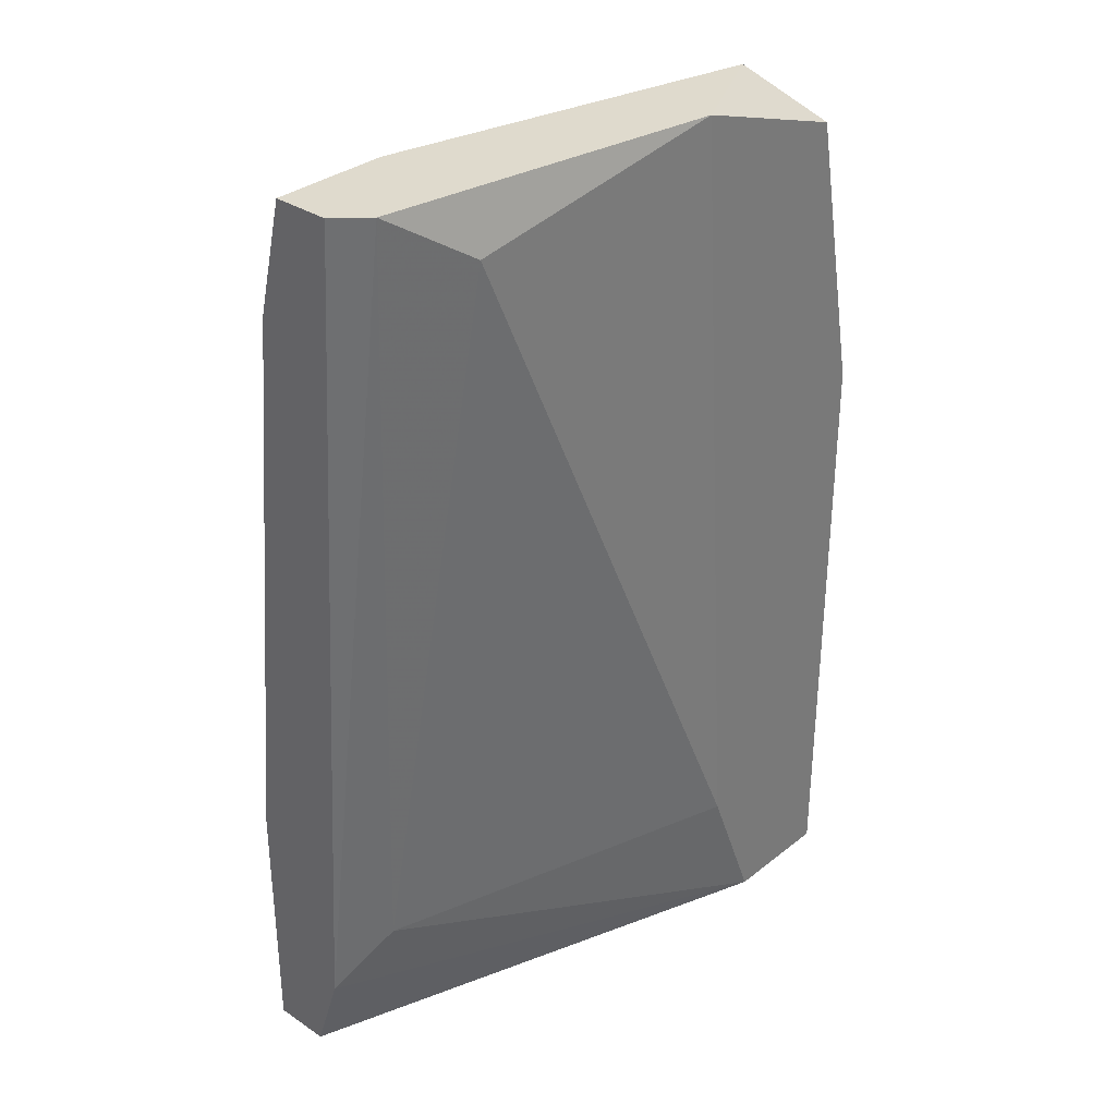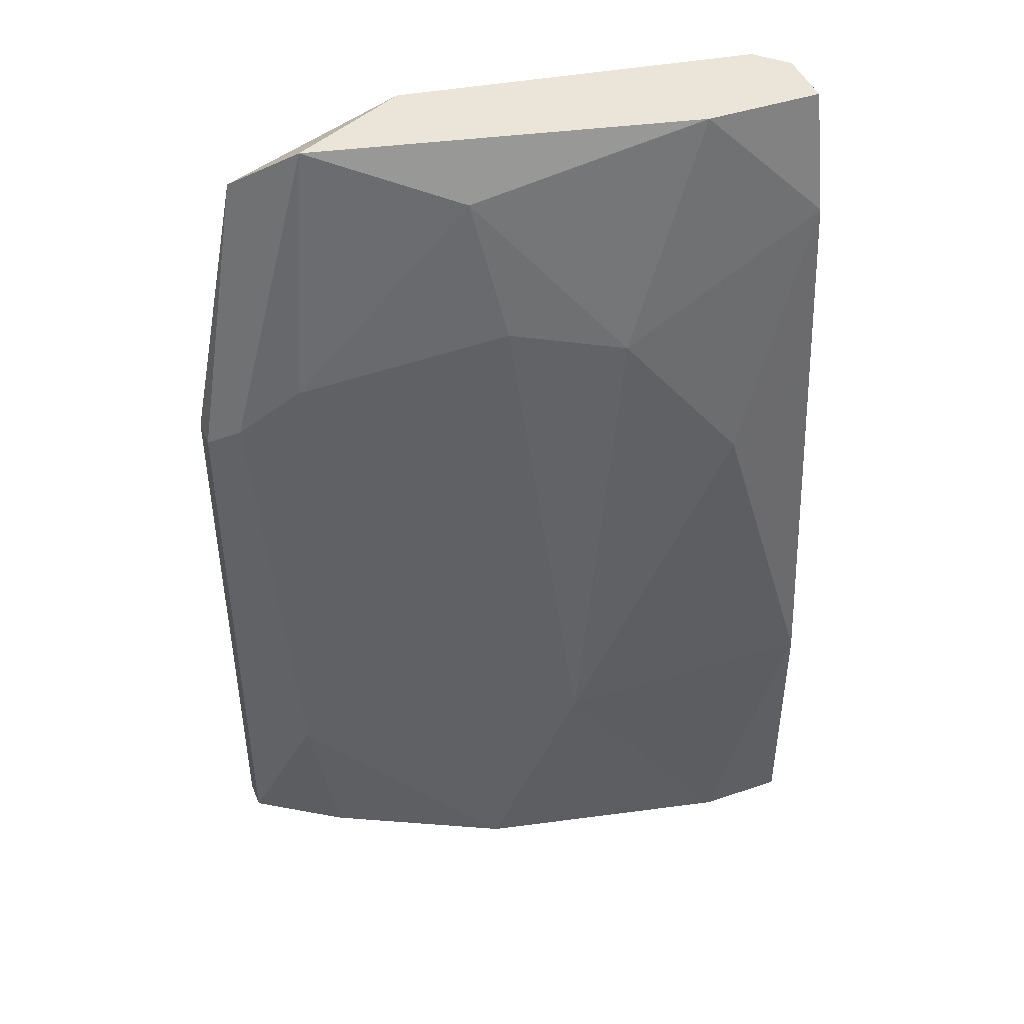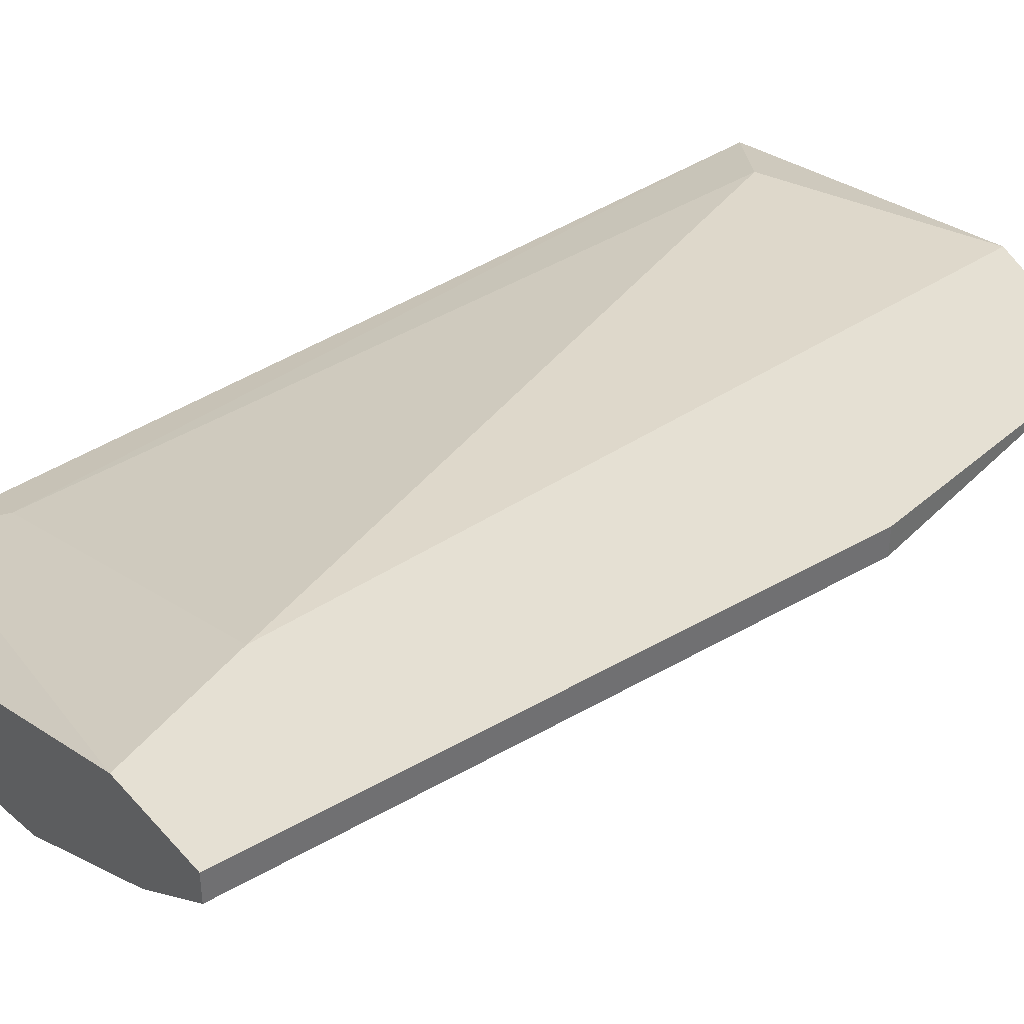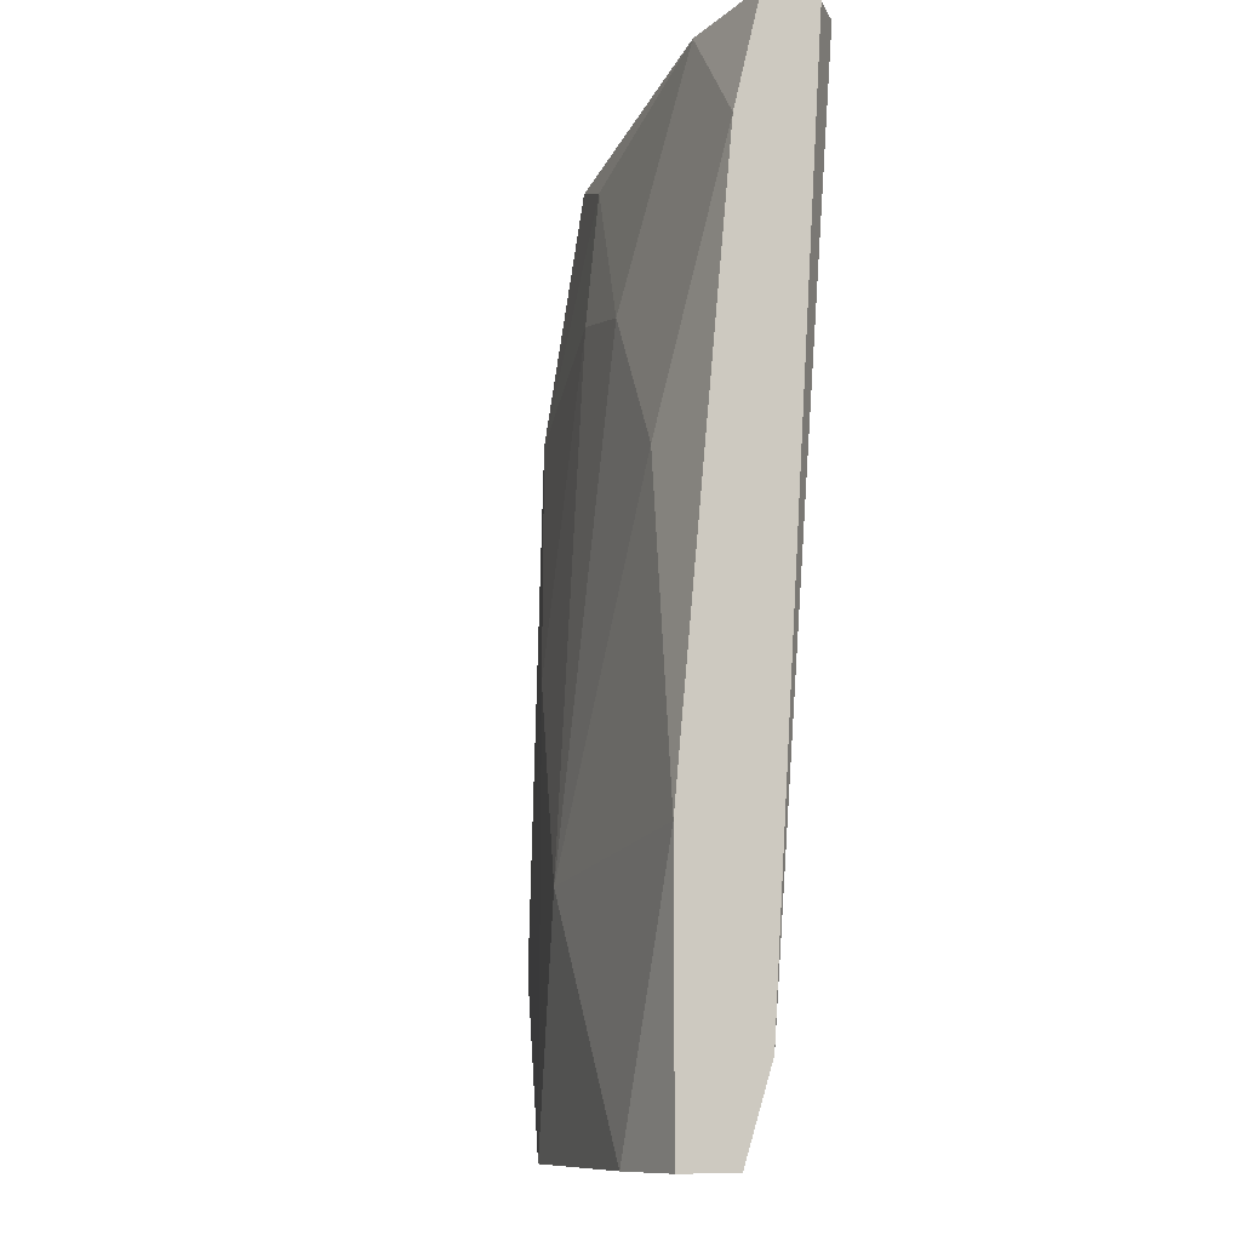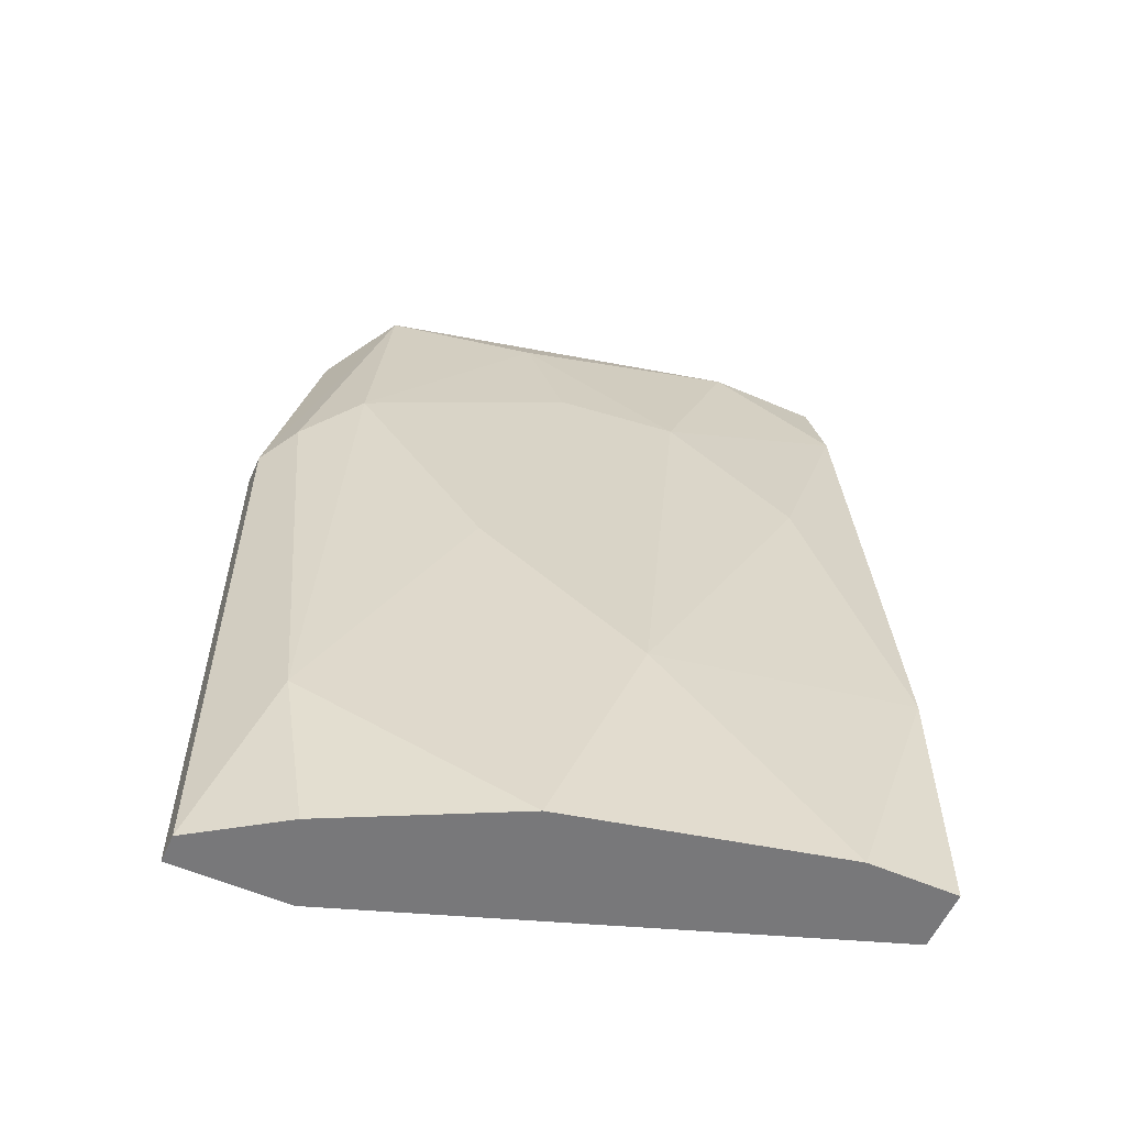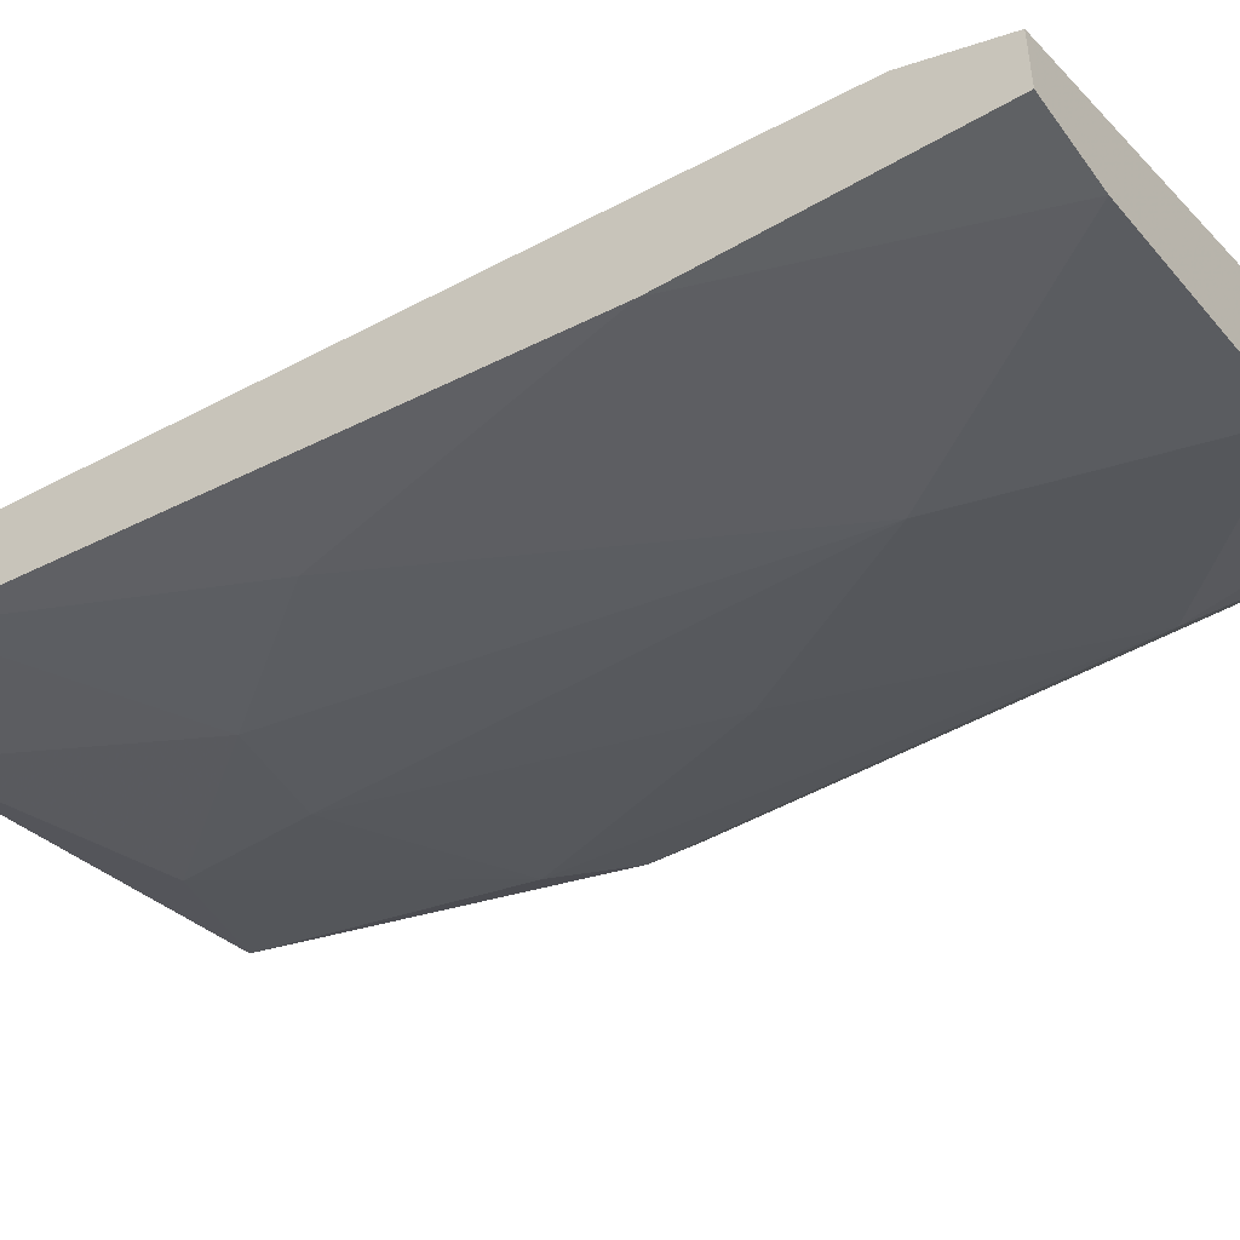
<metadata>
{"format":"obj","ext":"obj","renderer":"f3d","projection":"perspective","resolution":1024,"background":"white","views":[{"elev":32.9,"azim":132.7,"up":"+Z"},{"elev":44.5,"azim":-21.4,"up":"+Z"},{"elev":37.9,"azim":-126.6,"up":"+Y"},{"elev":-11.1,"azim":62.1,"up":"+Z"},{"elev":-57.5,"azim":-24.1,"up":"+Z"},{"elev":-45.8,"azim":123.9,"up":"+Y"}]}
</metadata>
<code>
v -0.01287 -0.03731 -0.05833
v -0.000796 -0.03463 -0.02481
v -0.000796 -0.03463 -0.06503
v -0.000796 -0.03597 -0.03017
v -0.000796 -0.03597 -0.06906
v -0.000796 -0.03195 -0.02481
v -0.000796 -0.03865 -0.05698
v -0.000796 -0.03865 -0.06906
v -0.02761 -0.03061 -0.03956
v -0.01823 -0.02793 -0.02481
v -0.02359 -0.03061 -0.02481
v -0.02359 -0.02793 -0.06906
v -0.00482 -0.03731 -0.04224
v -0.00482 -0.03865 -0.06906
v -0.003478 -0.03329 -0.06235
v -0.02091 -0.02793 -0.06235
v -0.01688 -0.03597 -0.06906
v -0.01688 -0.03329 -0.02749
v -0.02627 -0.03195 -0.06101
v -0.02627 -0.02793 -0.02749
v -0.01019 -0.03597 -0.03553
v -0.02493 -0.03195 -0.06906
v -0.02493 -0.03195 -0.03688
v -0.00616 -0.03463 -0.02481
v -0.00616 -0.02927 -0.02749
v -0.01956 -0.03463 -0.04894
v -0.002138 -0.03061 -0.02481
v -0.02895 -0.02927 -0.06906
v -0.02895 -0.02927 -0.0409
v -0.02895 -0.02793 -0.06906
v -0.02895 -0.02793 -0.0409
v -0.01554 -0.03463 -0.0342
f 24 4 2
f 6 27 11
f 14 22 12
f 27 6 3
f 3 6 4
f 12 22 30
f 20 12 30
f 3 4 7
f 1 14 7
f 11 27 10
f 20 11 10
f 12 20 10
f 27 25 10
f 6 11 24
f 14 12 5
f 12 3 5
f 3 7 5
f 7 4 13
f 1 7 13
f 22 14 17
f 14 1 17
f 11 9 23
f 22 17 19
f 23 9 19
f 12 10 16
f 10 25 16
f 11 20 29
f 9 11 29
f 19 9 29
f 3 12 15
f 27 3 15
f 25 27 15
f 12 16 15
f 16 25 15
f 30 22 28
f 22 19 28
f 29 30 28
f 19 29 28
f 32 1 21
f 4 24 21
f 1 13 21
f 13 4 21
f 7 14 8
f 14 5 8
f 5 7 8
f 1 32 26
f 17 1 26
f 32 23 26
f 19 17 26
f 23 19 26
f 24 11 18
f 11 23 18
f 23 32 18
f 32 21 18
f 21 24 18
f 20 30 31
f 29 20 31
f 30 29 31
f 4 6 2
f 6 24 2

</code>
